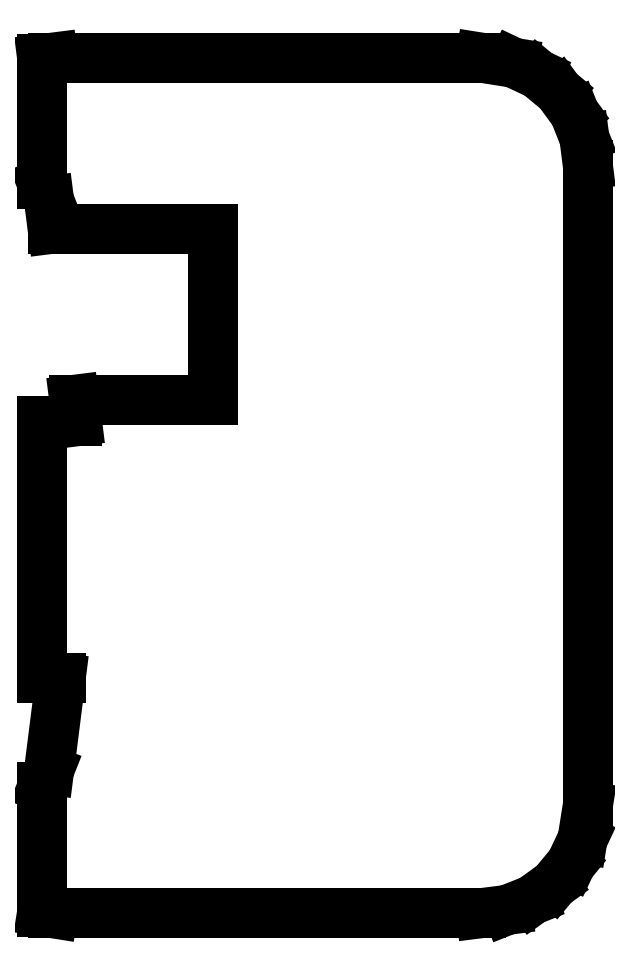
<metadata>
{"format":"dxf","ext":"dxf","renderer":"ezdxf+matplotlib","layout":"modelspace","background":"white","min_lineweight":24,"dpi":150}
</metadata>
<code>
0
SECTION
2
ENTITIES
0
LINE
8
0
10
-78.76
20
-19.84
11
-77.59
21
-19.38
0
LINE
8
0
10
-77.59
20
-19.38
11
-76.58
21
-18.64
0
LINE
8
0
10
-76.58
20
-18.64
11
-75.78
21
-17.68
0
LINE
8
0
10
-75.78
20
-17.68
11
-75.24
21
-16.55
0
LINE
8
0
10
-75.24
20
-16.55
11
-75
21
-15
0
LINE
8
0
10
-75
20
-15
11
-75
21
15
0
LINE
8
0
10
-75
20
15
11
-75.16
21
16.24
0
LINE
8
0
10
-75.16
20
16.24
11
-75.62
21
17.41
0
LINE
8
0
10
-75.62
20
17.41
11
-76.36
21
18.42
0
LINE
8
0
10
-76.36
20
18.42
11
-77.32
21
19.22
0
LINE
8
0
10
-77.32
20
19.22
11
-78.45
21
19.76
0
LINE
8
0
10
-78.45
20
19.76
11
-80
21
20
0
LINE
8
0
10
-80
20
20
11
-100
21
20
0
LINE
8
0
10
-100
20
20
11
-100.5
21
19.94
0
LINE
8
0
10
-100.5
20
19.94
11
-100.5
21
14.11
0
LINE
8
0
10
-100.5
20
14.11
11
-100.2
21
13.3
0
LINE
8
0
10
-100.2
20
13.3
11
-100
21
12
0
LINE
8
0
10
-100
20
12
11
-92.5
21
12
0
LINE
8
0
10
-92.5
20
12
11
-92.5
21
4
0
LINE
8
0
10
-92.5
20
4
11
-99.01
21
4
0
LINE
8
0
10
-99.01
20
4
11
-98.88
21
3
0
LINE
8
0
10
-98.88
20
3
11
-100.5
21
3
0
LINE
8
0
10
-100.5
20
3
11
-100.5
21
-9
0
LINE
8
0
10
-100.5
20
-9
11
-99.64
21
-9
0
LINE
8
0
10
-99.64
20
-9
11
-100.2
21
-13.3
0
LINE
8
0
10
-100.2
20
-13.3
11
-100.5
21
-14.11
0
LINE
8
0
10
-100.5
20
-14.11
11
-100.5
21
-19.92
0
LINE
8
0
10
-100.5
20
-19.92
11
-100
21
-20
0
LINE
8
0
10
-100
20
-20
11
-80
21
-20
0
LINE
8
0
10
-80
20
-20
11
-78.76
21
-19.84
0
ENDSEC
0
EOF

</code>
